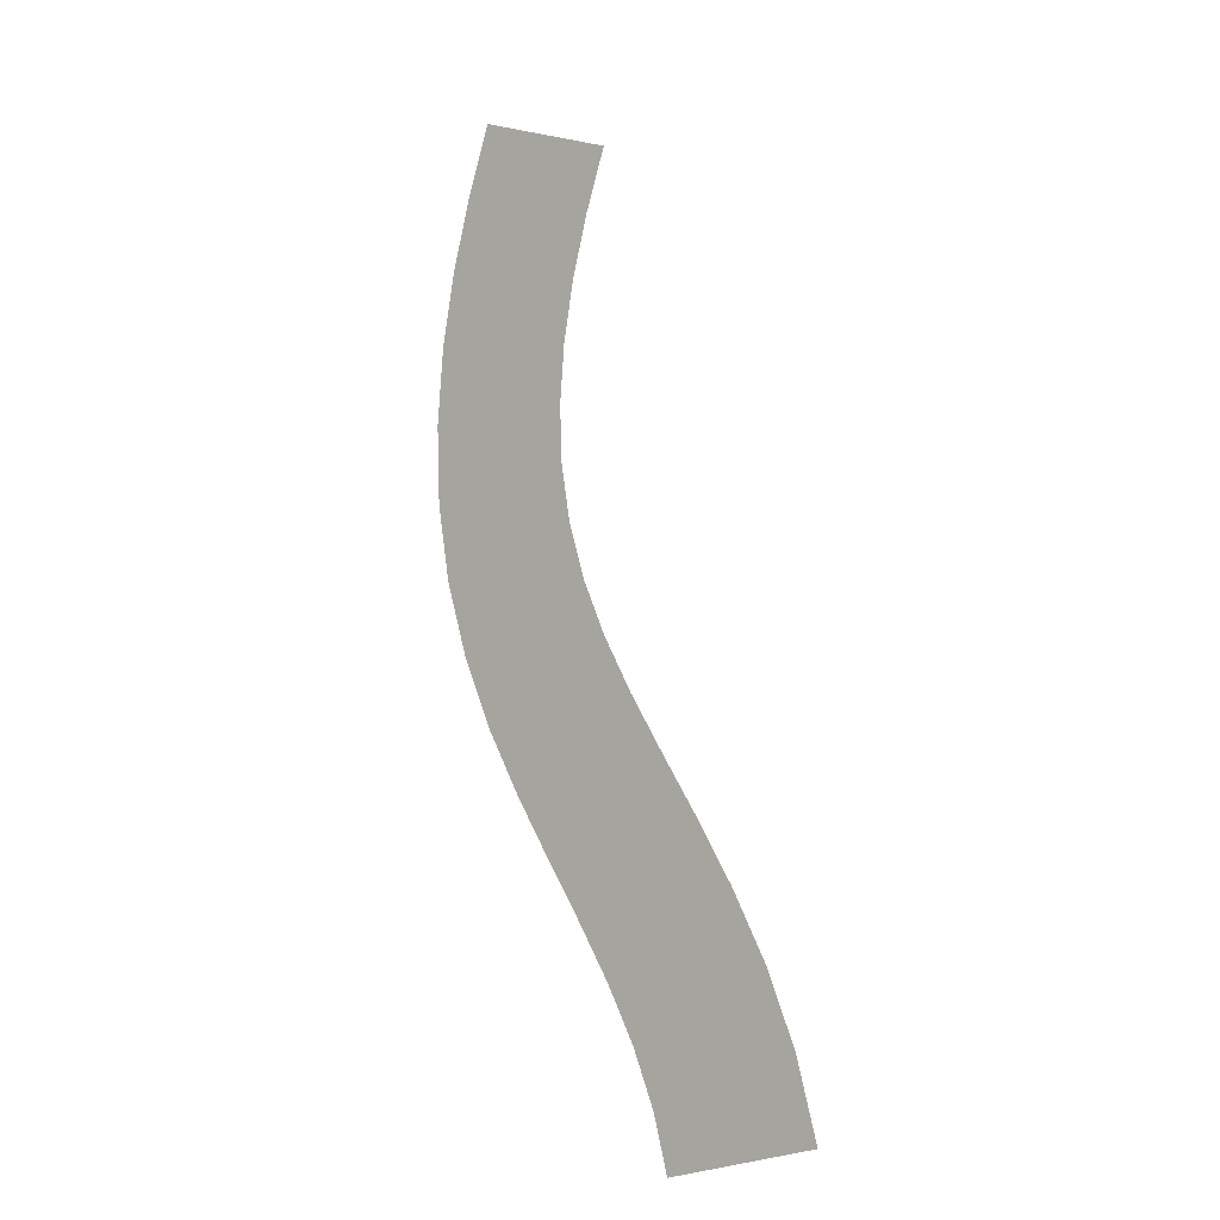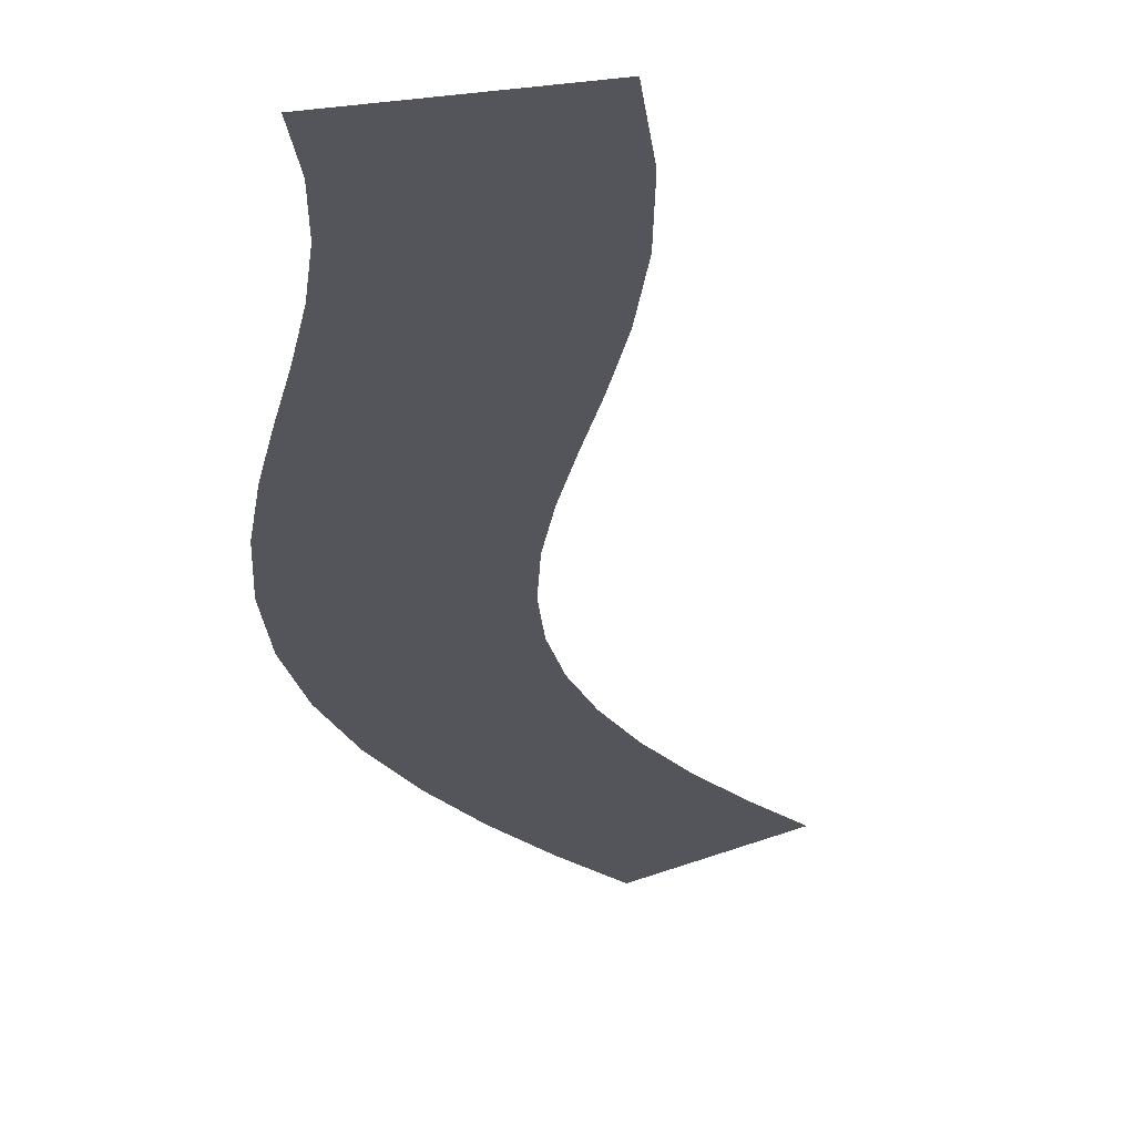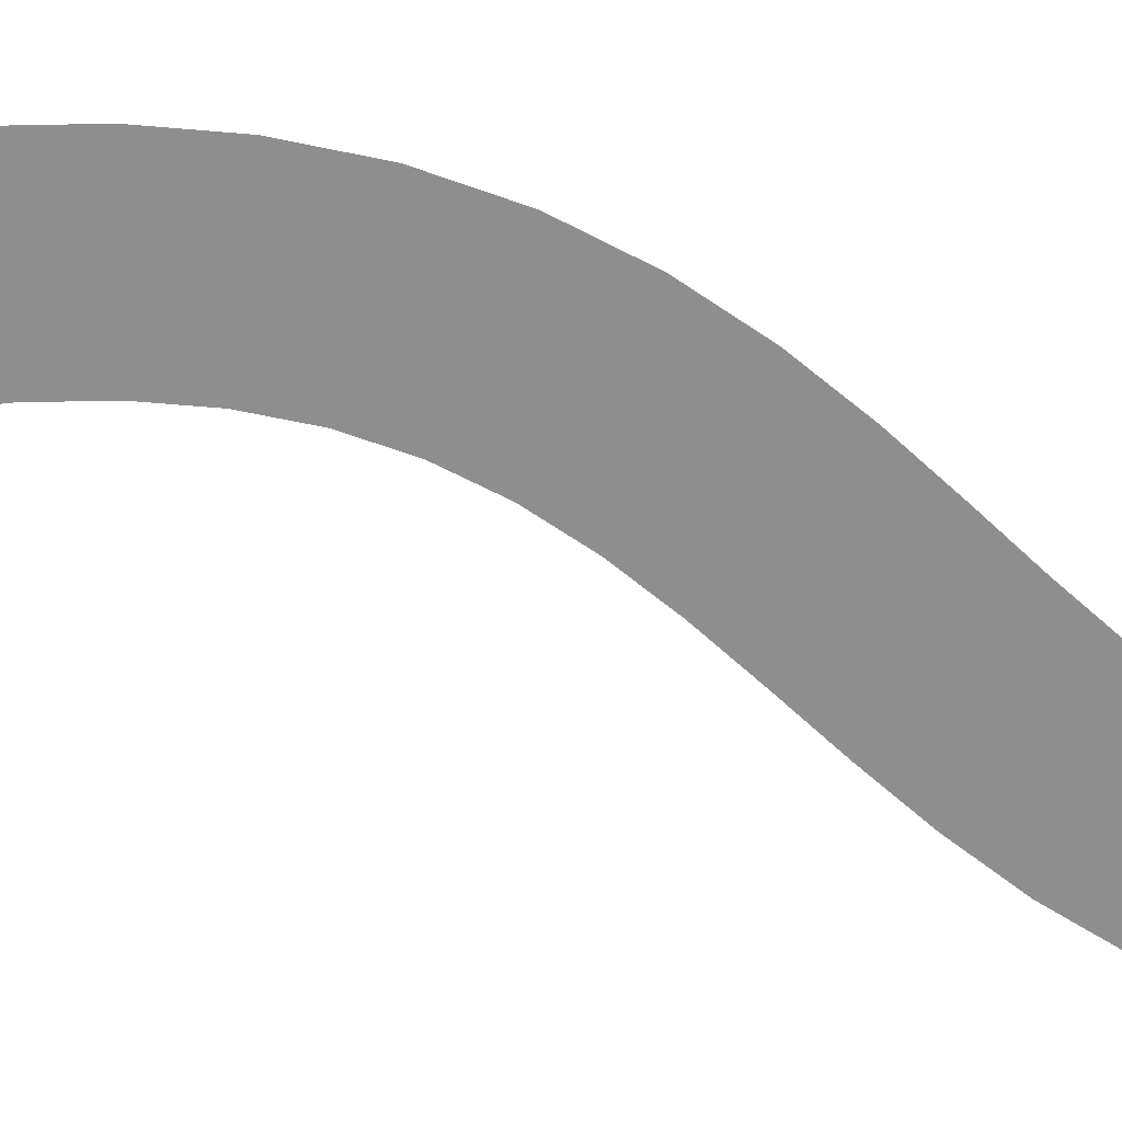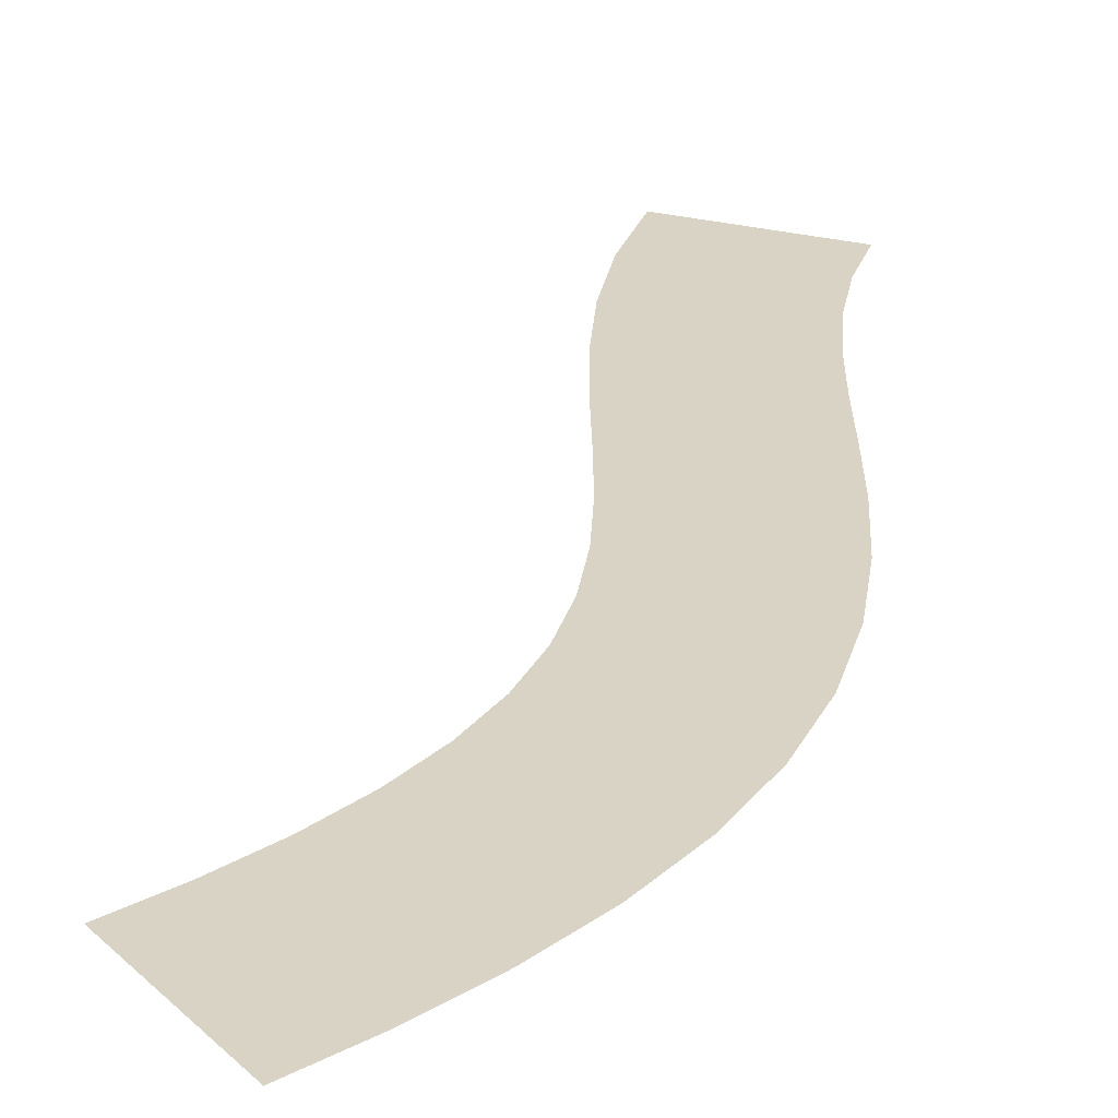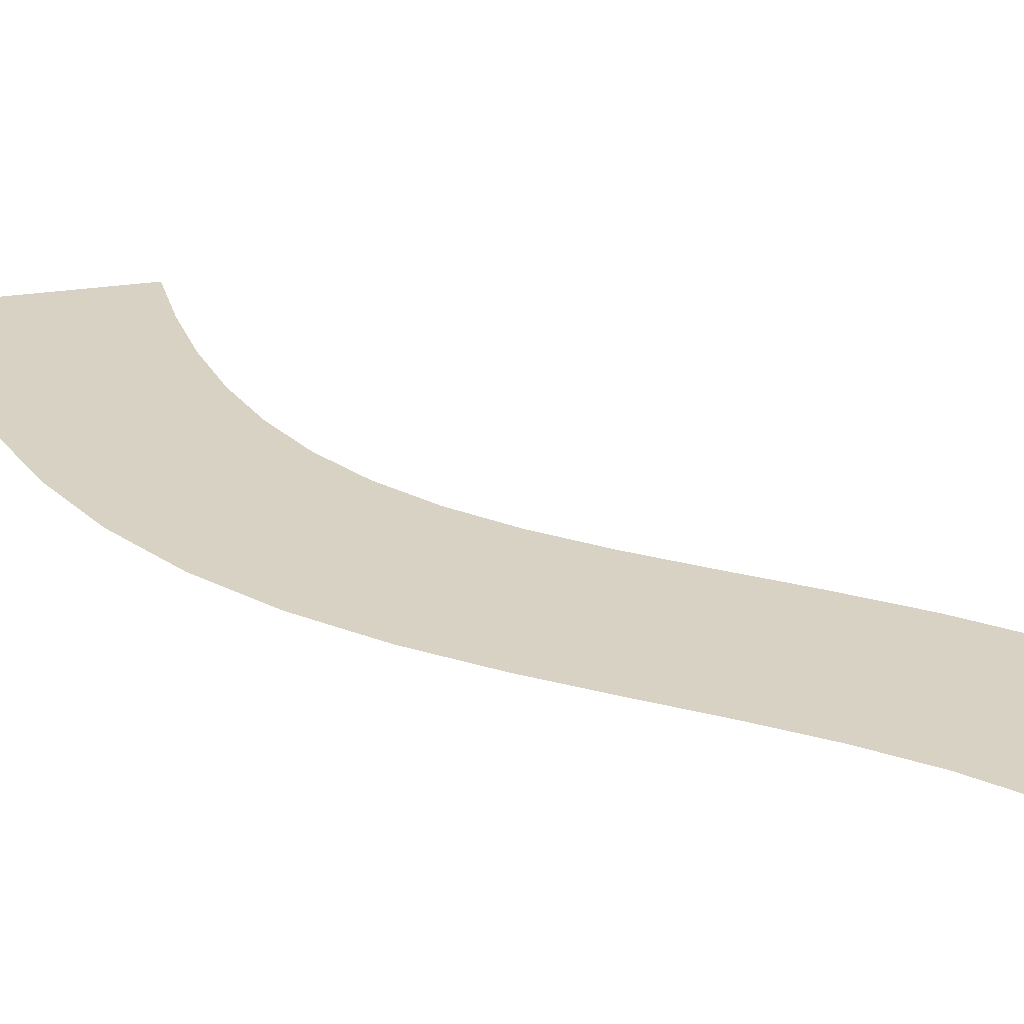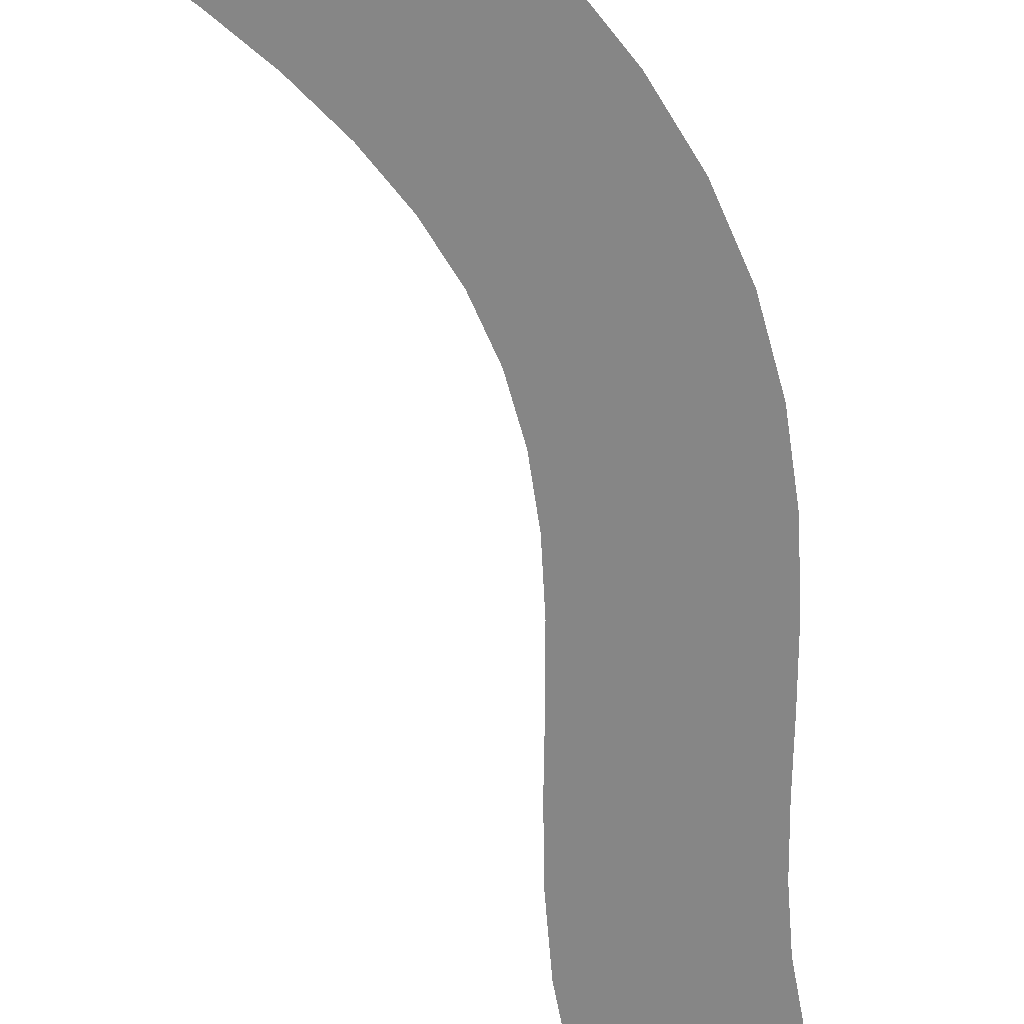
<metadata>
{"format":"obj","ext":"obj","renderer":"f3d","projection":"perspective","resolution":1024,"background":"white","views":[{"elev":-8.4,"azim":-138.7,"up":"+Z"},{"elev":-24.9,"azim":-157.7,"up":"+Y"},{"elev":-65.0,"azim":80.4,"up":"+Y"},{"elev":28.3,"azim":32.7,"up":"+Y"},{"elev":27.7,"azim":145.7,"up":"+Y"},{"elev":-62.2,"azim":33.1,"up":"+Y"}]}
</metadata>
<code>
g RoadCut14
v -32.29 0.03 301.2
v -32.29 0.03 301.2
v -21.08 0.03 305.5
v -21.08 0.03 305.5
v -30.71 0.03 296.8
v -30.71 0.03 296.8
v -19.28 0.03 300.4
v -19.28 0.03 300.4
v -29.49 0.03 292.4
v -29.49 0.03 292.4
v -17.81 0.03 295.2
v -17.81 0.03 295.2
v -28.65 0.03 288
v -28.65 0.03 288
v -16.77 0.03 289.6
v -16.77 0.03 289.6
v -28.29 0.03 283.6
v -28.29 0.03 283.6
v -16.29 0.03 283.9
v -16.29 0.03 283.9
v -28.46 0.03 279.4
v -28.46 0.03 279.4
v -16.52 0.03 278.1
v -16.52 0.03 278.1
v -29.19 0.03 275.3
v -29.19 0.03 275.3
v -17.55 0.03 272.4
v -17.55 0.03 272.4
v -30.5 0.03 271.2
v -30.5 0.03 271.2
v -19.35 0.03 266.8
v -19.35 0.03 266.8
v -32.36 0.03 267.2
v -32.36 0.03 267.2
v -21.74 0.03 261.6
v -21.74 0.03 261.6
v -34.67 0.03 263.2
v -34.67 0.03 263.2
v -24.49 0.03 256.9
v -24.49 0.03 256.9
v -37.32 0.03 259.1
v -37.32 0.03 259.1
v -27.35 0.03 252.5
v -27.35 0.03 252.5
v -40.15 0.03 254.9
v -40.15 0.03 254.9
v -30.14 0.03 248.3
v -30.14 0.03 248.3
v -42.99 0.03 250.4
v -42.99 0.03 250.4
v -32.69 0.03 244.3
v -32.69 0.03 244.3
v -45.63 0.03 245.6
v -45.63 0.03 245.6
v -34.84 0.03 240.3
v -34.84 0.03 240.3
v -47.85 0.03 240.3
v -47.85 0.03 240.3
v -36.53 0.03 236.3
v -36.53 0.03 236.3
v -49.42 0.03 234.7
v -49.42 0.03 234.7
v -37.67 0.03 232.2
v -37.67 0.03 232.2
f 5 1 3
f 7 5 3
f 9 5 7
f 11 9 7
f 13 9 11
f 15 13 11
f 17 13 15
f 19 17 15
f 21 17 19
f 23 21 19
f 25 21 23
f 27 25 23
f 29 25 27
f 31 29 27
f 33 29 31
f 35 33 31
f 37 33 35
f 39 37 35
f 41 37 39
f 43 41 39
f 45 41 43
f 47 45 43
f 49 45 47
f 51 49 47
f 53 49 51
f 55 53 51
f 57 53 55
f 59 57 55
f 61 57 59
f 63 61 59

</code>
